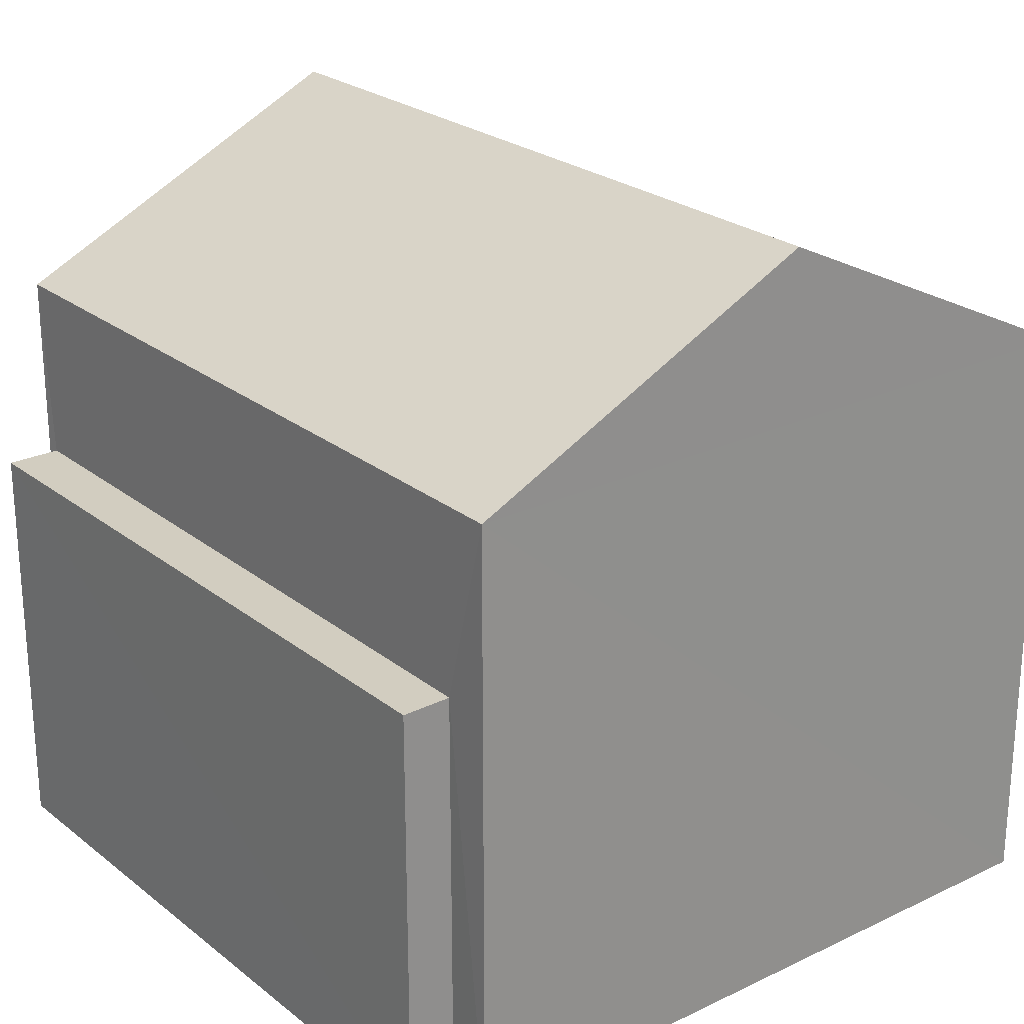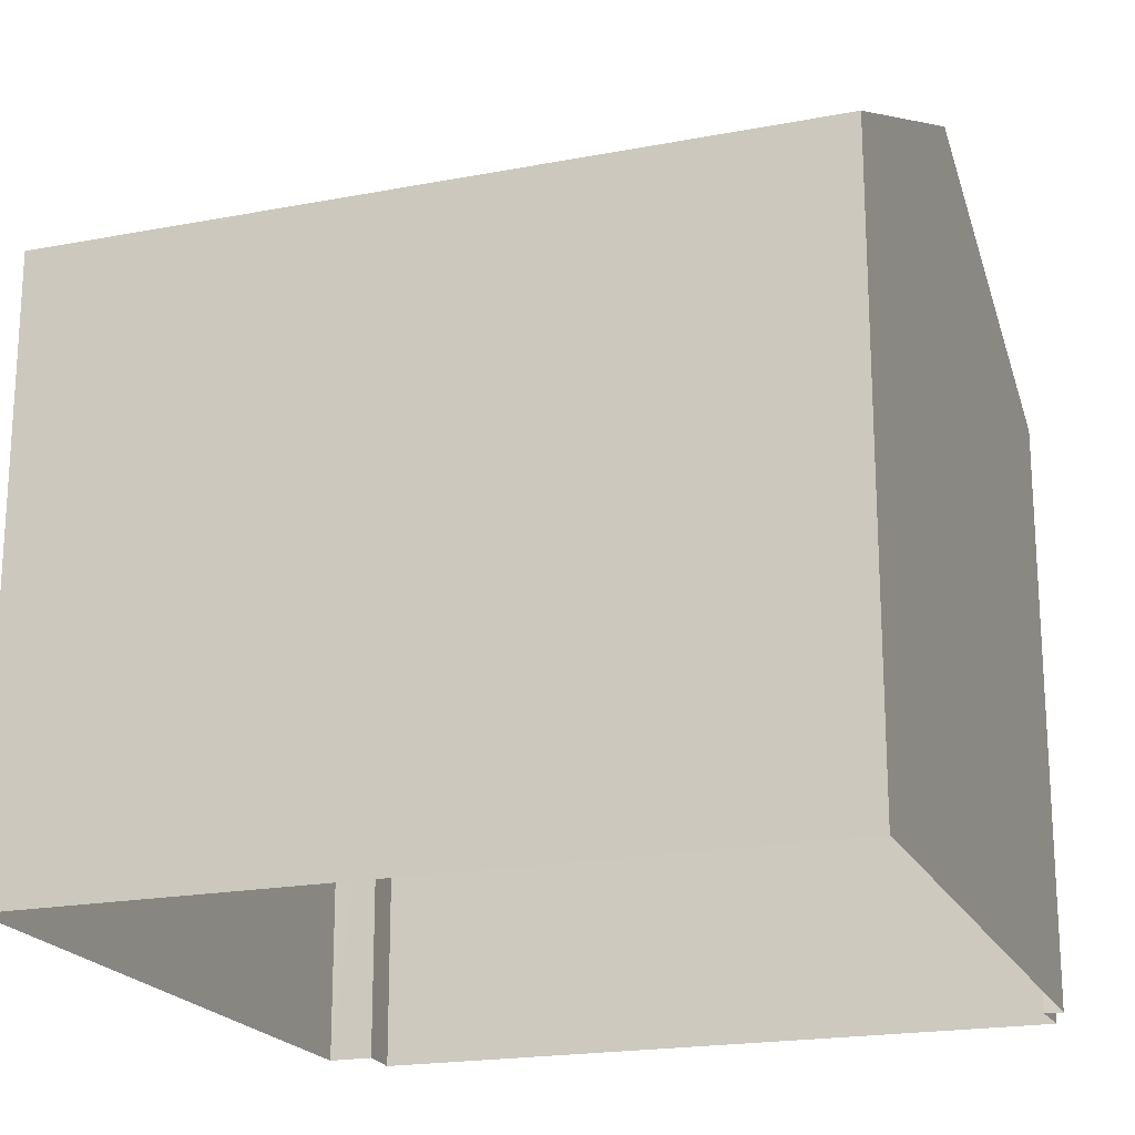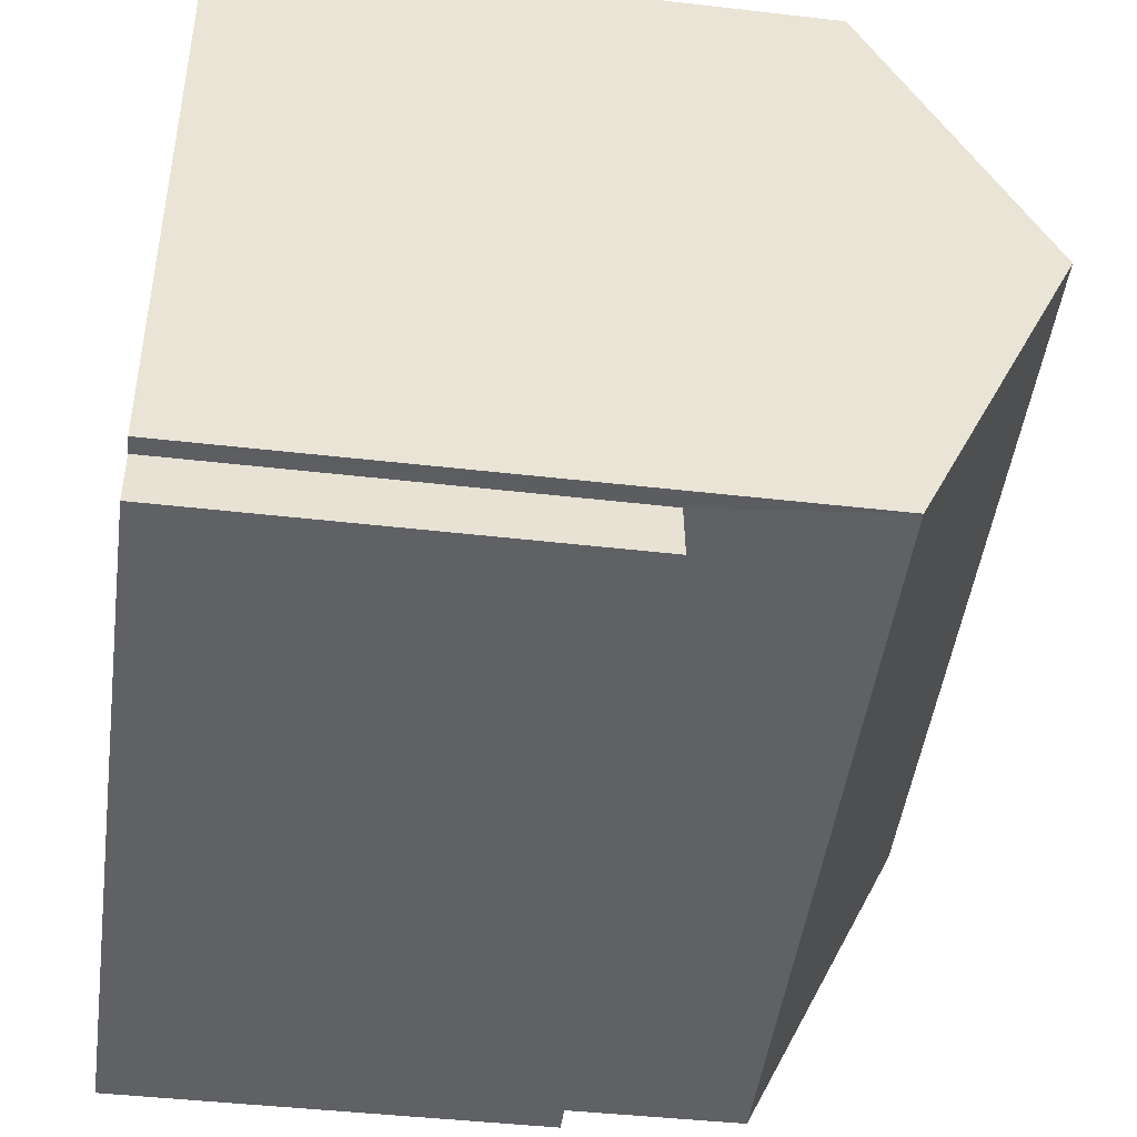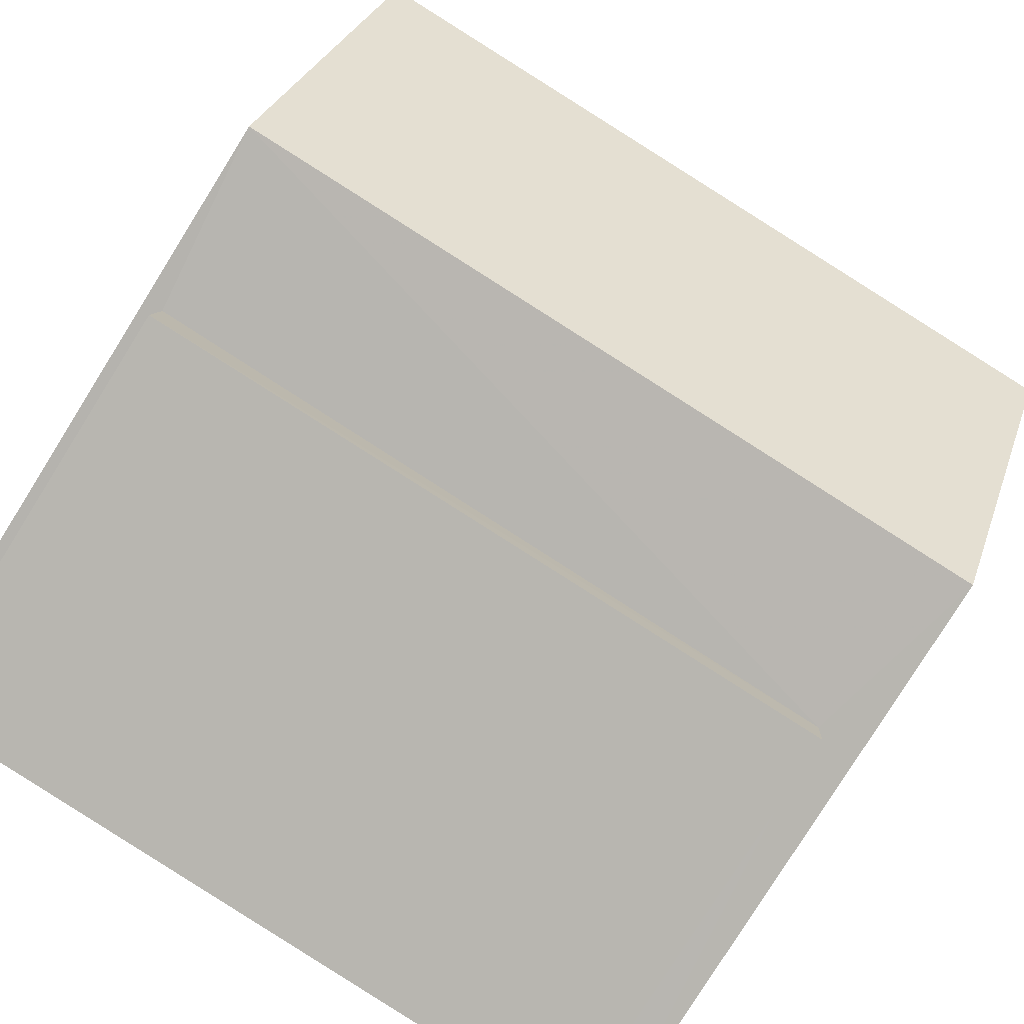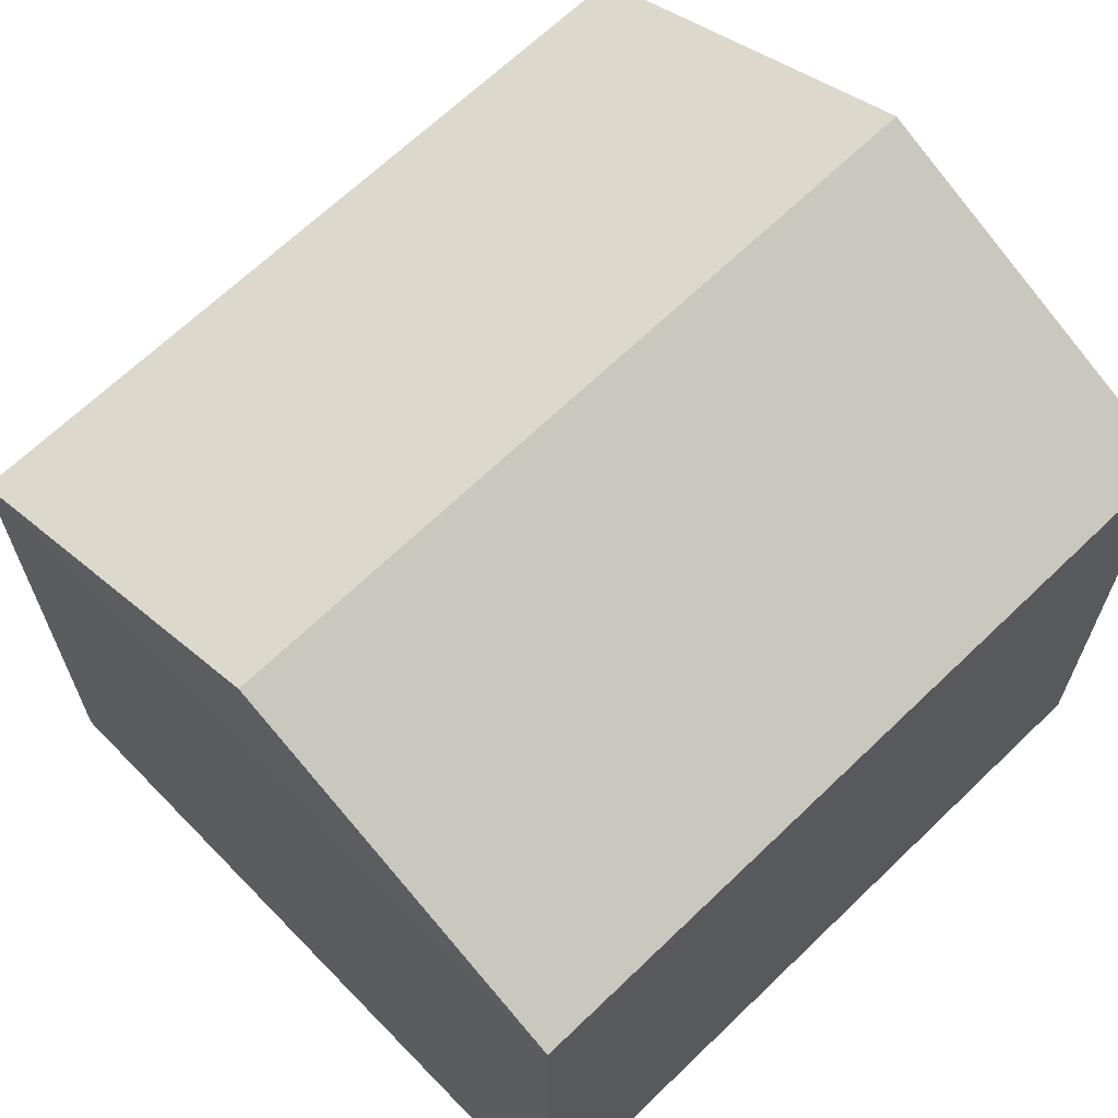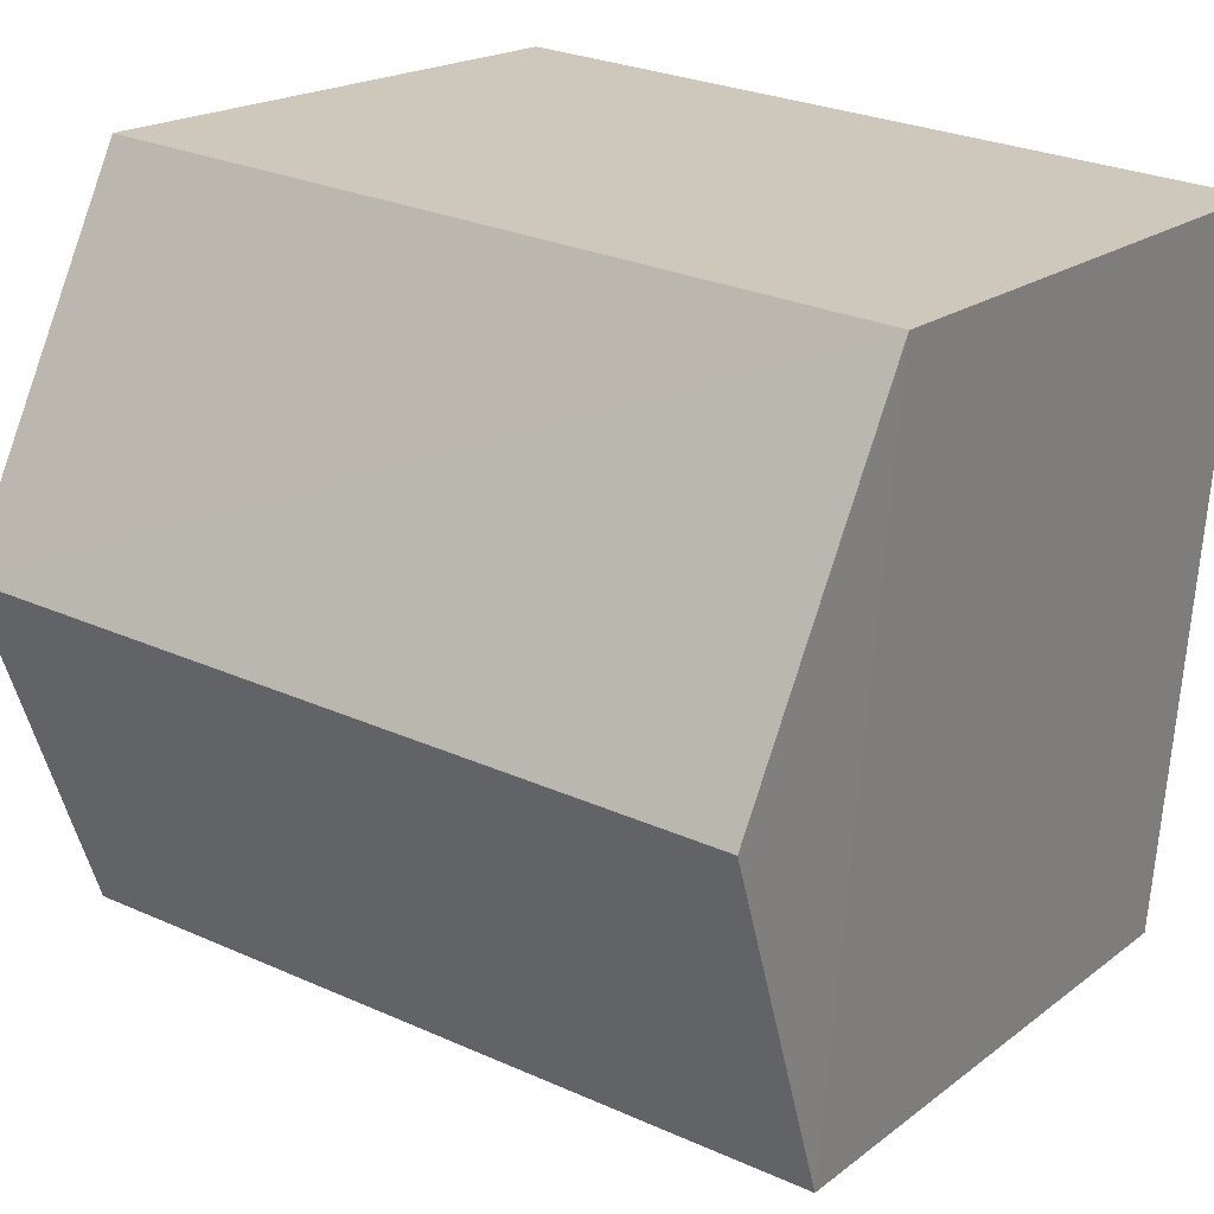
<metadata>
{"format":"obj","ext":"obj","renderer":"f3d","projection":"perspective","resolution":1024,"background":"white","views":[{"elev":24.4,"azim":47.0,"up":"+Z"},{"elev":-20.0,"azim":-165.5,"up":"+Z"},{"elev":-43.2,"azim":-97.8,"up":"+Y"},{"elev":-79.7,"azim":-32.0,"up":"+Y"},{"elev":66.4,"azim":131.0,"up":"+Z"},{"elev":18.5,"azim":34.7,"up":"+Y"}]}
</metadata>
<code>
v -3.739e+05 -1.033e+05 27.27
v -3.739e+05 -1.033e+05 27.27
v -3.739e+05 -1.033e+05 27.27
v -3.739e+05 -1.033e+05 27.27
v -3.739e+05 -1.033e+05 27.27
v -3.739e+05 -1.033e+05 27.27
v -3.739e+05 -1.033e+05 27.27
v -3.739e+05 -1.033e+05 27.27
v -3.739e+05 -1.033e+05 33.82
v -3.739e+05 -1.033e+05 33.82
v -3.739e+05 -1.033e+05 35.66
v -3.739e+05 -1.033e+05 35.66
v -3.739e+05 -1.033e+05 31.83
v -3.739e+05 -1.033e+05 31.83
v -3.739e+05 -1.033e+05 31.83
v -3.739e+05 -1.033e+05 31.83
v -3.739e+05 -1.033e+05 33.82
v -3.739e+05 -1.033e+05 33.82
f 1 2 3
f 3 2 4
f 5 4 6
f 2 7 8
f 6 2 8
f 4 2 6
f 9 10 11
f 12 9 11
f 13 14 15
f 13 16 14
f 11 17 12
f 11 18 17
f 10 3 4
f 10 9 3
f 10 4 18
f 10 18 11
f 4 5 18
f 14 8 7
f 15 14 7
f 16 5 6
f 5 16 18
f 2 1 13
f 17 18 13
f 1 17 13
f 13 18 16
f 6 8 14
f 16 6 14
f 2 15 7
f 2 13 15
f 1 3 17
f 17 9 12
f 17 3 9

</code>
